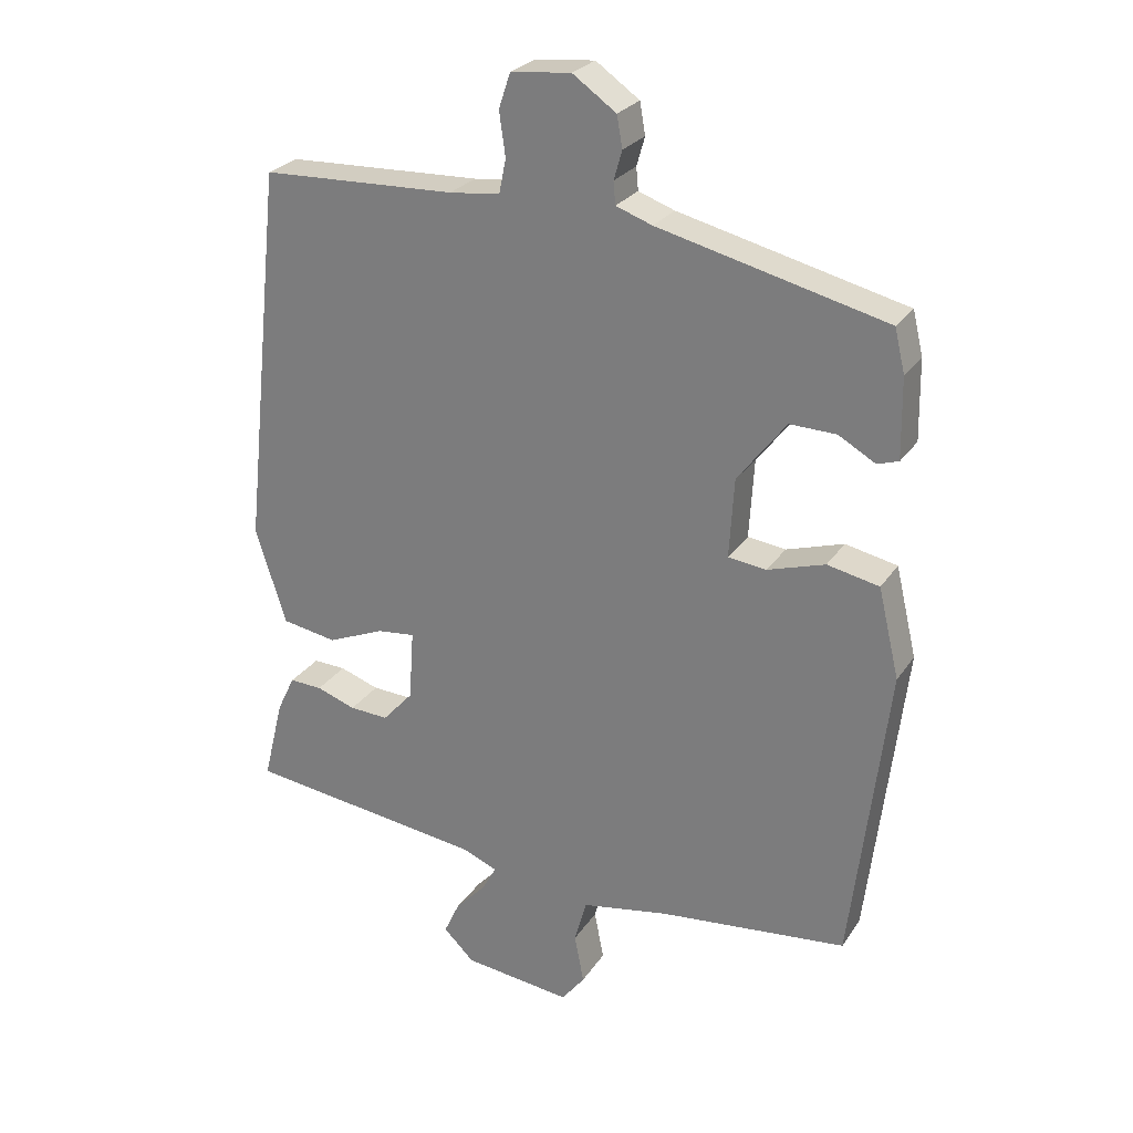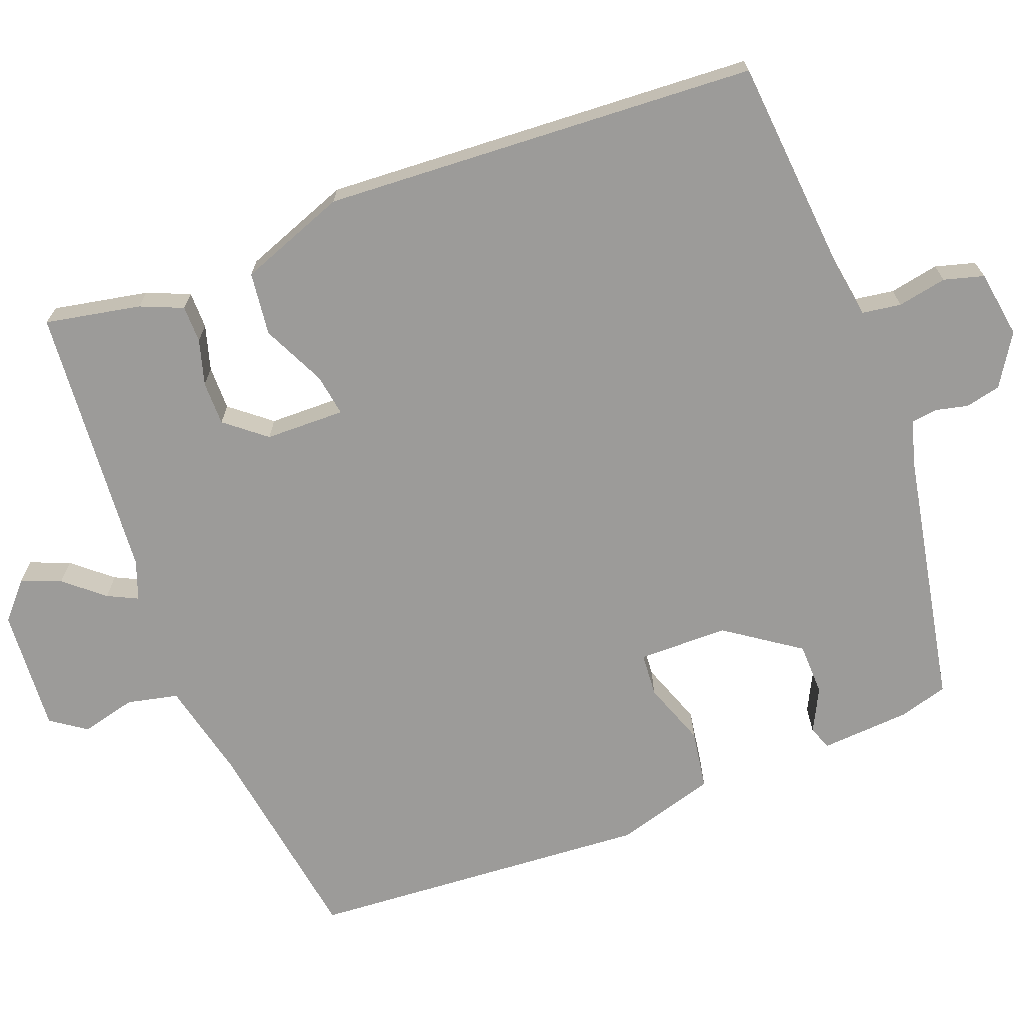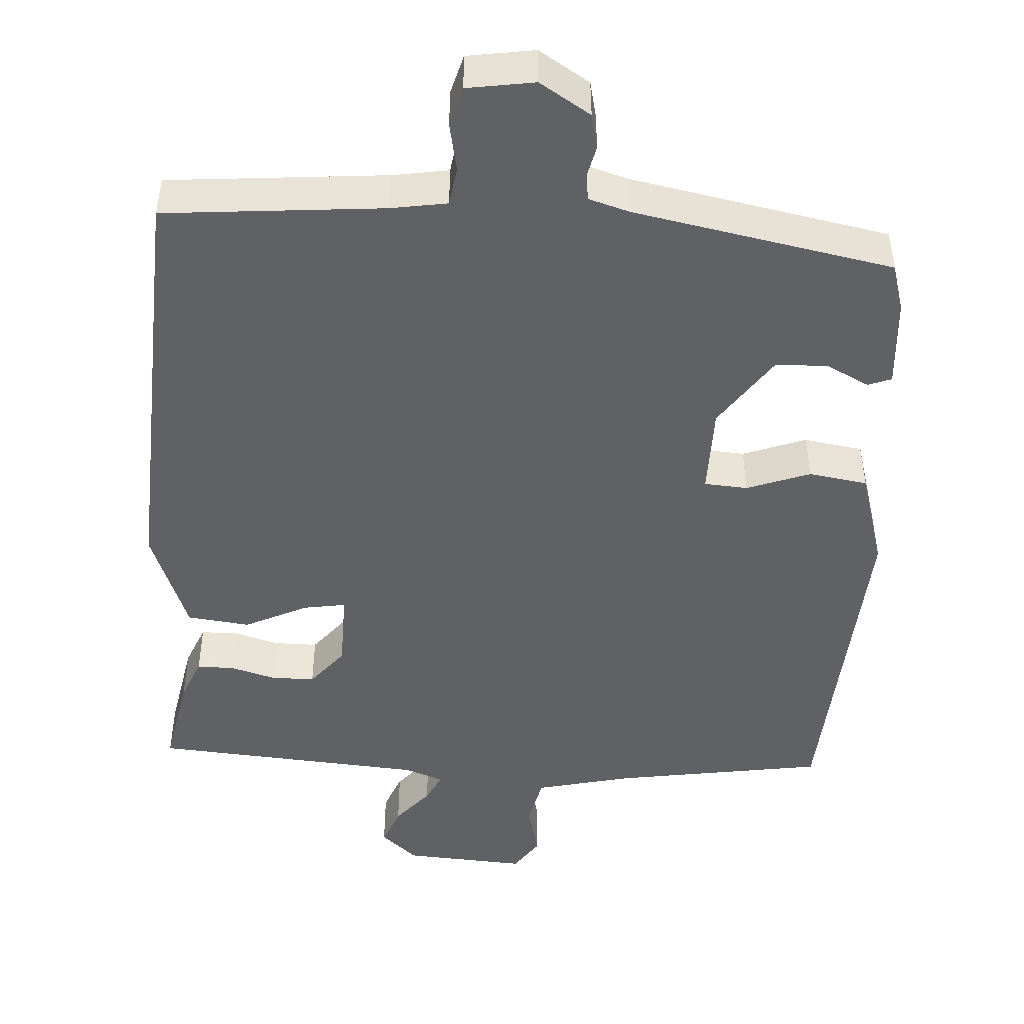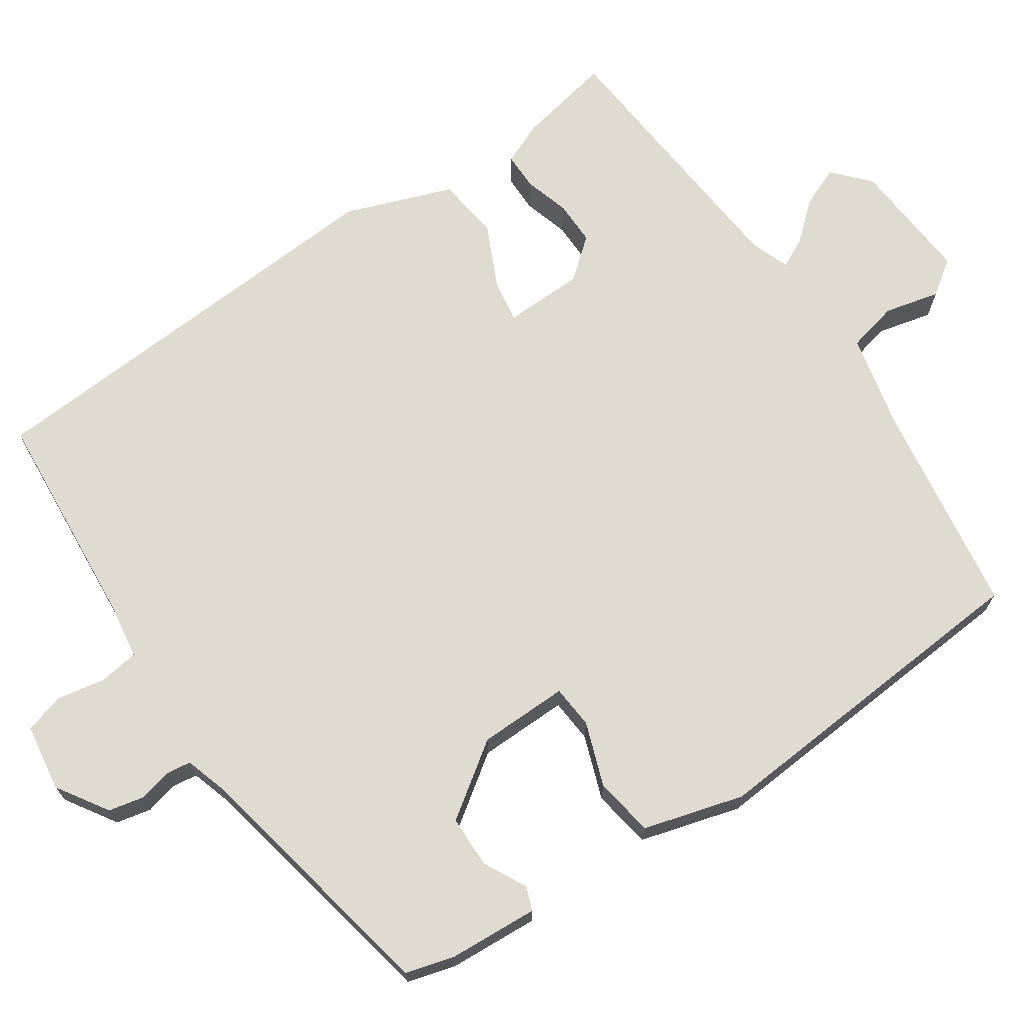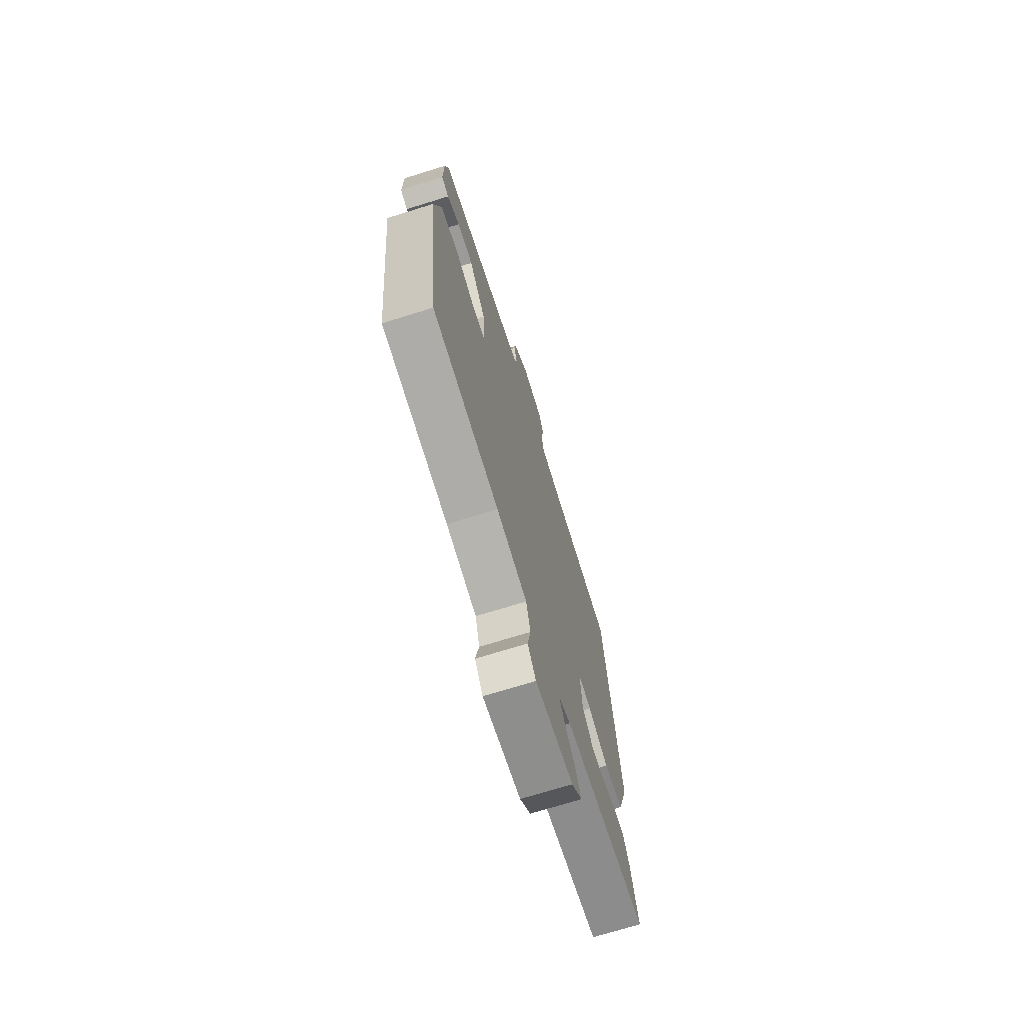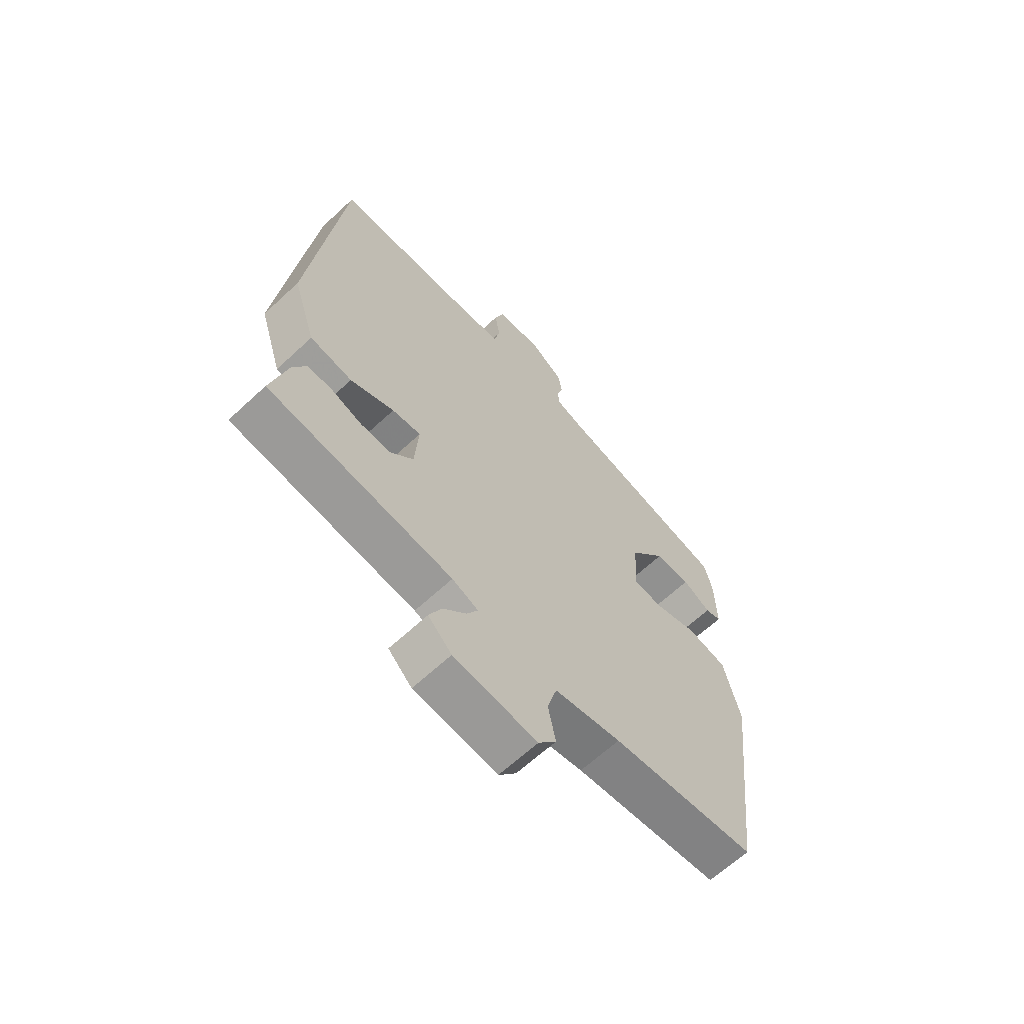
<metadata>
{"format":"obj","ext":"obj","renderer":"f3d","projection":"perspective","resolution":1024,"background":"white","views":[{"elev":26.1,"azim":26.3,"up":"+Z"},{"elev":-69.9,"azim":-66.2,"up":"+Y"},{"elev":-47.3,"azim":-0.5,"up":"+Y"},{"elev":70.0,"azim":58.4,"up":"+Y"},{"elev":-71.2,"azim":107.3,"up":"+Z"},{"elev":-64.8,"azim":-46.9,"up":"+Z"}]}
</metadata>
<code>
v -0.493 0.07 -0.462
v -0.463 0.07 -0.34
v -0.437 0.07 -0.286
v -0.389 0.07 -0.288
v -0.331 0.07 -0.308
v -0.274 0.07 -0.311
v -0.229 0.07 -0.261
v -0.222 0.07 -0.158
v -0.277 0.07 -0.164
v -0.361 0.07 -0.199
v -0.442 0.07 -0.185
v -0.487 0.07 -0.044
v -0.427 0.07 0.516
v -0.142 0.07 0.526
v -0.068 0.07 0.534
v -0.058 0.07 0.584
v -0.067 0.07 0.648
v -0.05 0.07 0.699
v 0.038 0.07 0.708
v 0.102 0.07 0.663
v 0.11 0.07 0.617
v 0.098 0.07 0.575
v 0.101 0.07 0.542
v 0.154 0.07 0.523
v 0.487 0.07 0.441
v 0.502 0.07 0.378
v 0.504 0.07 0.261
v 0.473 0.07 0.251
v 0.419 0.07 0.282
v 0.351 0.07 0.284
v 0.28 0.07 0.192
v 0.273 0.07 0.076
v 0.329 0.07 0.069
v 0.413 0.07 0.095
v 0.489 0.07 0.079
v 0.52 0.07 -0.052
v 0.467 0.07 -0.495
v 0.19 0.07 -0.524
v 0.063 0.07 -0.547
v 0.045 0.07 -0.612
v 0.059 0.07 -0.684
v 0.025 0.07 -0.728
v -0.134 0.07 -0.709
v -0.179 0.07 -0.665
v -0.156 0.07 -0.615
v -0.111 0.07 -0.567
v -0.09 0.07 -0.529
v -0.14 0.07 -0.508
v -0.493 0 -0.462
v -0.463 0 -0.34
v -0.437 0 -0.286
v -0.389 0 -0.288
v -0.331 0 -0.308
v -0.274 0 -0.311
v -0.229 0 -0.261
v -0.222 0 -0.158
v -0.277 0 -0.164
v -0.361 0 -0.199
v -0.442 0 -0.185
v -0.487 0 -0.044
v -0.427 0 0.516
v -0.142 0 0.526
v -0.068 0 0.534
v -0.058 0 0.584
v -0.067 0 0.648
v -0.05 0 0.699
v 0.038 0 0.708
v 0.102 0 0.663
v 0.11 0 0.617
v 0.098 0 0.575
v 0.101 0 0.542
v 0.154 0 0.523
v 0.487 0 0.441
v 0.502 0 0.378
v 0.504 0 0.261
v 0.473 0 0.251
v 0.419 0 0.282
v 0.351 0 0.284
v 0.28 0 0.192
v 0.273 0 0.076
v 0.329 0 0.069
v 0.413 0 0.095
v 0.489 0 0.079
v 0.52 0 -0.052
v 0.467 0 -0.495
v 0.19 0 -0.524
v 0.063 0 -0.547
v 0.045 0 -0.612
v 0.059 0 -0.684
v 0.025 0 -0.728
v -0.134 0 -0.709
v -0.179 0 -0.665
v -0.156 0 -0.615
v -0.111 0 -0.567
v -0.09 0 -0.529
v -0.14 0 -0.508
f 43 44 45 46
f 43 46 47
f 40 41 42 43
f 39 40 43 47
f 38 39 47 48
f 33 34 35 36
f 32 33 36 37
f 26 27 28 29
f 24 25 26 29
f 23 24 29 30
f 19 20 21 22
f 19 22 23
f 16 17 18 19
f 15 16 19 23
f 14 15 23 30
f 9 10 11 12
f 8 9 12 13
f 2 3 4 5
f 2 5 6
f 1 2 6
f 48 1 6
f 32 37 38 48
f 31 32 48 6
f 30 31 6 7
f 8 13 14 30
f 7 8 30
f 94 93 92 91
f 95 94 91
f 91 90 89 88
f 95 91 88 87
f 96 95 87 86
f 84 83 82 81
f 85 84 81 80
f 77 76 75 74
f 77 74 73 72
f 78 77 72 71
f 70 69 68 67
f 71 70 67
f 67 66 65 64
f 71 67 64 63
f 78 71 63 62
f 60 59 58 57
f 61 60 57 56
f 53 52 51 50
f 54 53 50
f 54 50 49
f 54 49 96
f 96 86 85 80
f 54 96 80 79
f 55 54 79 78
f 78 62 61 56
f 78 56 55
f 1 49 50 2
f 2 50 51 3
f 3 51 52 4
f 4 52 53 5
f 5 53 54 6
f 6 54 55 7
f 7 55 56 8
f 8 56 57 9
f 9 57 58 10
f 10 58 59 11
f 11 59 60 12
f 12 60 61 13
f 13 61 62 14
f 14 62 63 15
f 15 63 64 16
f 16 64 65 17
f 17 65 66 18
f 18 66 67 19
f 19 67 68 20
f 20 68 69 21
f 21 69 70 22
f 22 70 71 23
f 23 71 72 24
f 24 72 73 25
f 25 73 74 26
f 26 74 75 27
f 27 75 76 28
f 28 76 77 29
f 29 77 78 30
f 30 78 79 31
f 31 79 80 32
f 32 80 81 33
f 33 81 82 34
f 34 82 83 35
f 35 83 84 36
f 36 84 85 37
f 37 85 86 38
f 38 86 87 39
f 39 87 88 40
f 40 88 89 41
f 41 89 90 42
f 42 90 91 43
f 43 91 92 44
f 44 92 93 45
f 45 93 94 46
f 46 94 95 47
f 47 95 96 48
f 48 96 49 1

</code>
